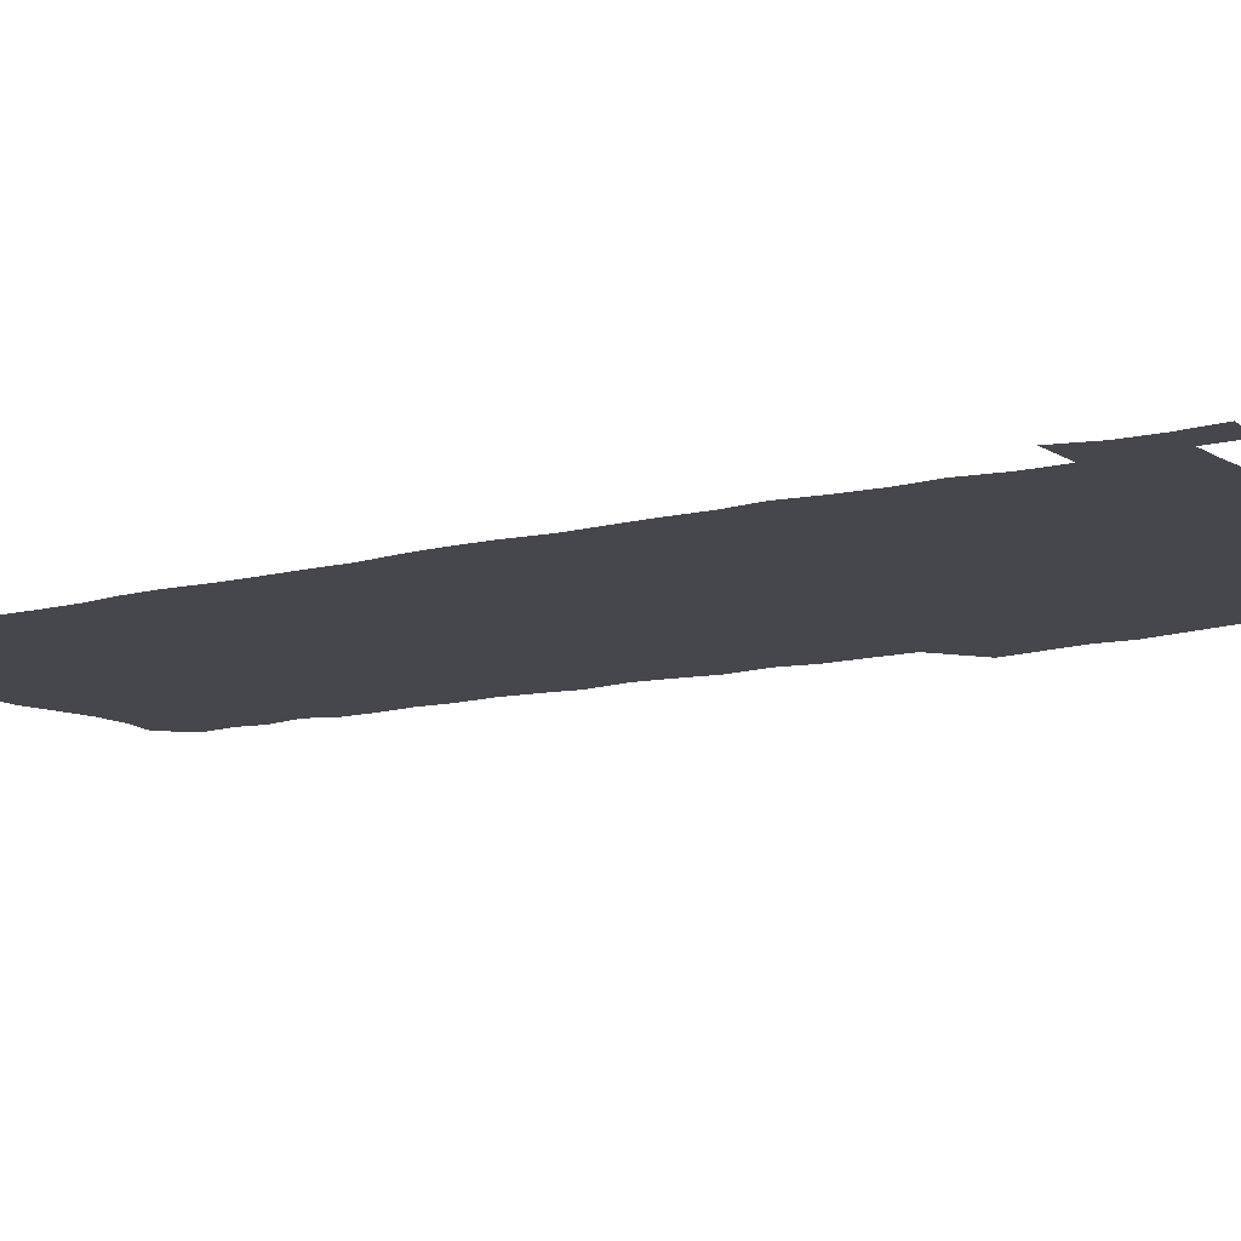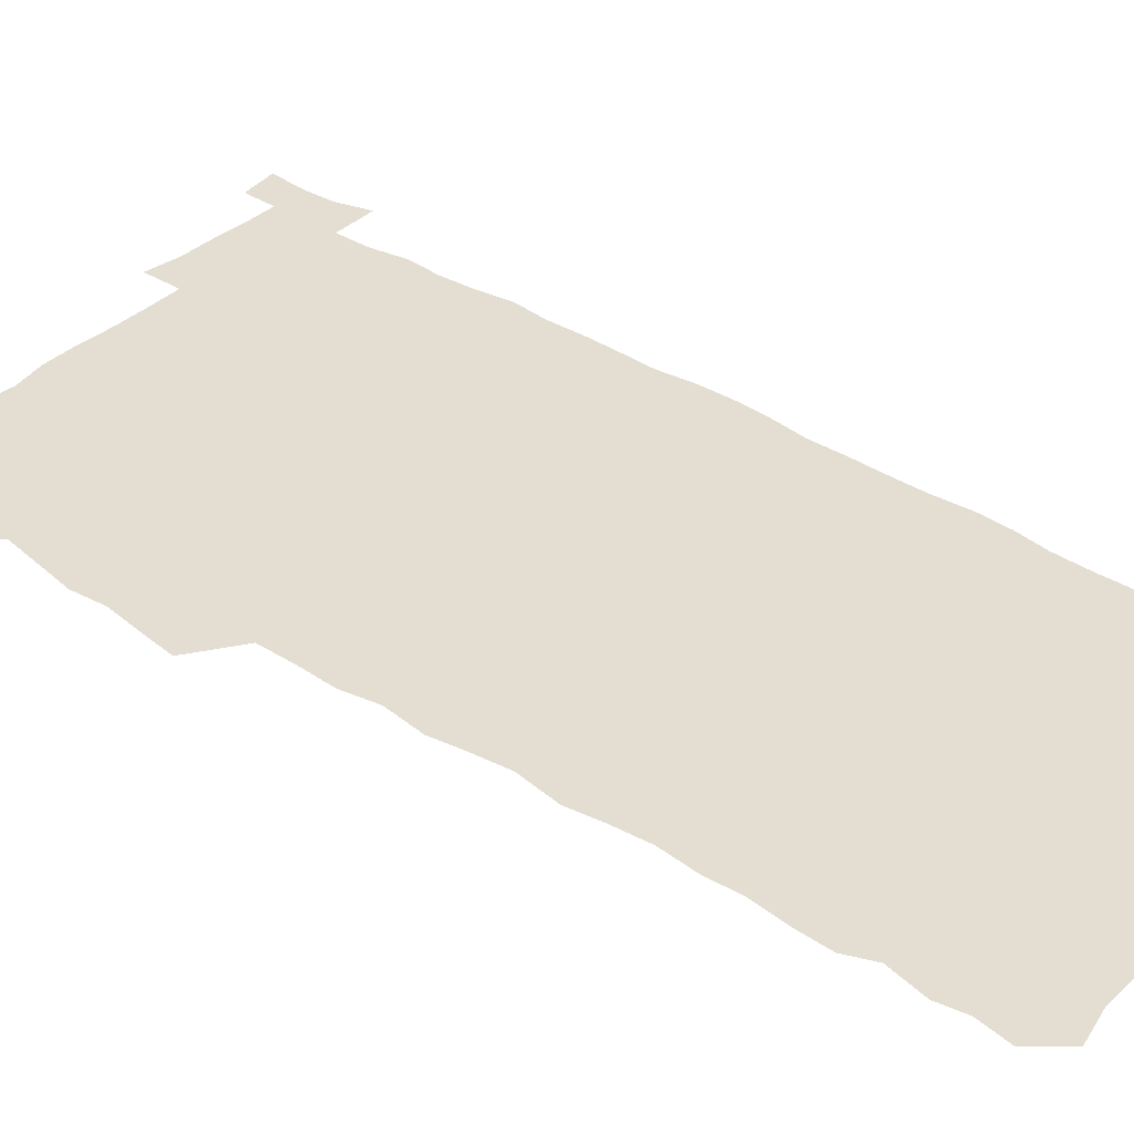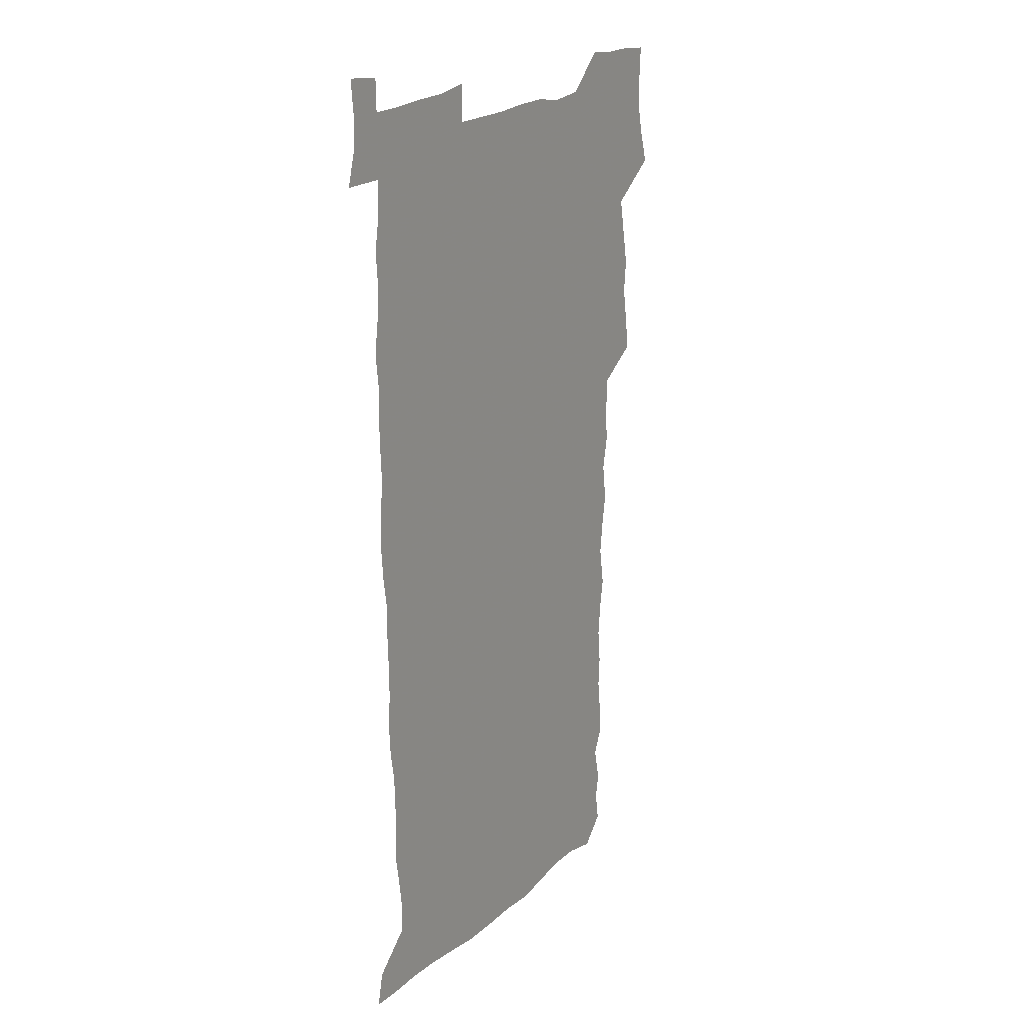
<metadata>
{"format":"obj","ext":"obj","renderer":"f3d","projection":"perspective","resolution":1024,"background":"white","views":[{"elev":-11.0,"azim":123.0,"up":"+Z"},{"elev":36.2,"azim":-50.4,"up":"+Z"},{"elev":21.9,"azim":125.3,"up":"+Y"}]}
</metadata>
<code>
v 458.6 527.5 0
v 462.8 541.4 0
v 465.9 555.8 0
v 466.1 570.3 0
v 465.4 585.4 0
v 471.7 431 0
v 473.9 446.6 0
v 476.3 462.5 0
v 475 477.5 0
v 478 493.7 0
v 480.9 510.2 0
v 481.3 524.9 0
v 478.6 540.3 0
v 483.6 554.1 0
v 481.8 569.4 0
v 479.5 586.9 0
v 492.4 157 0
v 494.7 171.4 0
v 492.8 183.2 0
v 496.3 200 0
v 491.8 211.5 0
v 492.3 226.1 0
v 494.2 242.1 0
v 493.5 256.6 0
v 495.1 273.5 0
v 493.8 288.8 0
v 491.8 303.2 0
v 494.7 322.2 0
v 493.1 337.1 0
v 490.9 351.8 0
v 493.2 369.5 0
v 490.5 384.7 0
v 491.3 401.1 0
v 491.3 417.1 0
v 494.4 434.1 0
v 494 449 0
v 495.9 464.5 0
v 495.8 479.4 0
v 495.5 494.4 0
v 497.6 510 0
v 497.5 524.8 0
v 498.3 539.4 0
v 497.3 554.7 0
v 495.8 570.3 0
v 493.8 587 0
v 503.2 144.3 0
v 509.8 162.6 0
v 513.8 178.9 0
v 511.9 191.3 0
v 513.3 206.6 0
v 513.5 221.3 0
v 515.6 237.8 0
v 516 252.9 0
v 515.3 267.4 0
v 513.7 281.3 0
v 513.2 296.2 0
v 510.2 310 0
v 511.1 326.2 0
v 511.6 342.3 0
v 511 357.7 0
v 511.3 373.5 0
v 512.5 389.8 0
v 512.7 404.9 0
v 509.6 419.4 0
v 510.9 435.2 0
v 512.3 450.8 0
v 512.2 465.3 0
v 510.4 480 0
v 512.6 495.1 0
v 513 509.9 0
v 513.7 524.5 0
v 513.1 539.3 0
v 511.8 554.7 0
v 510.2 570.2 0
v 507.5 588.7 0
v 519.3 147.6 0
v 524.2 164 0
v 528.7 182.3 0
v 527.7 195.1 0
v 529.6 211.3 0
v 530.7 226.9 0
v 530.9 241.6 0
v 531.1 256.5 0
v 530.7 271.2 0
v 530 285.6 0
v 529.2 300.3 0
v 529 315.5 0
v 529.1 330.8 0
v 528.7 345.8 0
v 528 360.7 0
v 527.9 376 0
v 528 391.3 0
v 527.8 406.4 0
v 527.1 421.3 0
v 527.3 436.4 0
v 526.7 451.1 0
v 527.1 465.9 0
v 529.7 481.2 0
v 528.6 495.5 0
v 528.5 510 0
v 528.4 524.4 0
v 528.6 538.8 0
v 527.1 554 0
v 523.9 571.8 0
v 534.2 147.5 0
v 539.4 165.7 0
v 542.2 182.8 0
v 545.2 200.7 0
v 545.5 215.3 0
v 545.9 230 0
v 545.8 244.4 0
v 545.4 258.6 0
v 544.9 273 0
v 544.7 287.9 0
v 544.2 302.6 0
v 544.5 318.1 0
v 543.6 332.2 0
v 543.4 347.2 0
v 543 362 0
v 543.6 377.8 0
v 542.7 392.1 0
v 544.2 408.2 0
v 543.4 422.5 0
v 543.6 437.4 0
v 543.9 452.2 0
v 543.9 466.8 0
v 543.6 481.3 0
v 543.5 495.7 0
v 543.5 510 0
v 543 524.3 0
v 544.1 538.1 0
v 541.6 554.6 0
v 540 570.3 0
v 548.8 144.7 0
v 553.2 163.6 0
v 557.1 184.6 0
v 559.3 202.6 0
v 559.5 216.6 0
v 560.1 231.9 0
v 559.6 245.6 0
v 559.6 260.3 0
v 559.3 274.7 0
v 558.7 288.9 0
v 558.9 304.4 0
v 558.2 318.4 0
v 558.2 333.6 0
v 558 348.3 0
v 557.1 362.1 0
v 557.9 378.3 0
v 557.7 393.1 0
v 558.3 408.5 0
v 558.1 423 0
v 557.8 437.4 0
v 558.3 452.4 0
v 558.2 466.8 0
v 558.1 481.3 0
v 558 495.7 0
v 558 510.1 0
v 557.8 524.3 0
v 558.1 538.2 0
v 556.9 553.6 0
v 554.3 572.8 0
v 563.6 141.5 0
v 569.5 166.9 0
v 571.1 183.6 0
v 572.5 201.6 0
v 573.9 219.5 0
v 573.9 233 0
v 573.5 246.4 0
v 573.4 260.8 0
v 573.4 275.7 0
v 573.1 290.3 0
v 572.9 305.1 0
v 573 320.2 0
v 572.6 334.6 0
v 571.6 348.4 0
v 572.8 364.8 0
v 573 379.8 0
v 572.7 394 0
v 572.7 408.7 0
v 572.6 423.3 0
v 572.6 437.8 0
v 573 452.7 0
v 572.4 467.1 0
v 572.5 481.5 0
v 572.8 495.9 0
v 572.6 510.2 0
v 572.4 524.5 0
v 572.1 539 0
v 571.3 554.5 0
v 569.5 572.7 0
v 580.7 142.5 0
v 584.5 167.4 0
v 585.8 184.9 0
v 586.6 202 0
v 587 217.4 0
v 587.2 233.1 0
v 587.2 246.8 0
v 587.2 260.5 0
v 587.3 276.9 0
v 586.9 290.3 0
v 587 305.8 0
v 586.9 320.1 0
v 587 335.7 0
v 586.7 349.9 0
v 586.8 364.9 0
v 586.7 379.1 0
v 587 394.2 0
v 586.9 408.7 0
v 586.8 423.4 0
v 586.8 437.6 0
v 586.8 452.7 0
v 587 467.2 0
v 586.9 481.5 0
v 586.9 495.9 0
v 587 510.3 0
v 586.9 524.6 0
v 586.7 539 0
v 586.1 554.6 0
v 585.1 571.7 0
v 597.6 141.7 0
v 599.2 165.8 0
v 600.2 186.3 0
v 600.5 201.6 0
v 600.5 216.7 0
v 600.2 233.5 0
v 601.1 245.5 0
v 601 260.2 0
v 600.9 276.5 0
v 600.8 290.7 0
v 600.9 305 0
v 600.8 319.7 0
v 600.7 336.5 0
v 600.8 349.9 0
v 601 365.5 0
v 601 379.9 0
v 601.1 394 0
v 601.1 408.7 0
v 601.1 423.1 0
v 601 437.6 0
v 601.1 452.8 0
v 601.2 467.1 0
v 601.2 481.6 0
v 601.2 496 0
v 601.3 510.4 0
v 601.3 524.5 0
v 601.2 538.5 0
v 600.8 555.6 0
v 600.5 571.7 0
v 614.4 141.5 0
v 614.4 163.4 0
v 614.3 184.9 0
v 614.3 202.1 0
v 614.4 216 0
v 614.4 231.3 0
v 614.6 246.8 0
v 614.7 259.9 0
v 614.5 276.7 0
v 614.6 290.7 0
v 614.9 304.7 0
v 614.8 320 0
v 614.8 335.2 0
v 614.8 350.8 0
v 615 364.9 0
v 615.4 378.9 0
v 615.2 394.2 0
v 615.4 408.4 0
v 615.4 423 0
v 615.2 438.1 0
v 615.5 452.6 0
v 615.5 467.1 0
v 615.6 481.5 0
v 616 496.1 0
v 615.7 510.7 0
v 615.7 525 0
v 615.5 539.4 0
v 615.8 554.6 0
v 615.7 571.7 0
v 615.6 588.8 0
v 630.7 143.5 0
v 629.2 167.8 0
v 629 182.7 0
v 627.7 202 0
v 628.2 215.7 0
v 628.6 229.7 0
v 628.3 245.5 0
v 628.2 260.8 0
v 628.5 275.3 0
v 628.9 289 0
v 628.9 304.1 0
v 629 319.3 0
v 628.7 335 0
v 628.6 350.1 0
v 628.9 364.5 0
v 629.5 378.7 0
v 629.6 393.5 0
v 629.5 408.2 0
v 629.9 422.7 0
v 630.6 437 0
v 629.8 452.5 0
v 629.6 467 0
v 630 481.4 0
v 630.3 496.1 0
v 630.4 510.7 0
v 630.3 525.2 0
v 630.3 539.8 0
v 630.4 554.5 0
v 630.8 569.9 0
v 631 586.4 0
v 646.8 145.2 0
v 643.7 167.1 0
v 643.1 182.5 0
v 642.6 198.5 0
v 642.6 213.3 0
v 642.6 228.2 0
v 642.2 244 0
v 643.8 257.3 0
v 642.8 273.7 0
v 642.2 289.9 0
v 642.6 303.9 0
v 643.4 317.9 0
v 643.4 333.2 0
v 644.9 347.2 0
v 643.6 363.3 0
v 644.5 377.5 0
v 645.5 391.8 0
v 644.6 407.3 0
v 644.5 422.2 0
v 644.8 437 0
v 644.3 452 0
v 645.8 466.5 0
v 644.8 481.4 0
v 645.3 496 0
v 645.4 510.7 0
v 645.4 525.4 0
v 645.2 540 0
v 645.4 554.9 0
v 645.5 569.7 0
v 645.9 586.2 0
v 662.1 145.9 0
v 657.2 167.7 0
v 657.4 181 0
v 657.5 195.1 0
v 657 210.9 0
v 656.7 226.2 0
v 657.3 240.7 0
v 658 255.3 0
v 657.8 270.9 0
v 658.6 285.6 0
v 659 300.3 0
v 657.8 316.3 0
v 659.8 330.2 0
v 660.5 344.9 0
v 658.6 361.6 0
v 660 375.8 0
v 660.8 390.6 0
v 659.8 406.2 0
v 659.9 421.1 0
v 660.9 435.8 0
v 660.6 450.9 0
v 661.9 465.7 0
v 660.8 481 0
v 660.7 495.8 0
v 660.9 510.6 0
v 661.9 525.7 0
v 660.9 540.6 0
v 660.6 555.5 0
v 660.2 569.9 0
v 660.8 585.4 0
v 677.5 145.1 0
v 673.1 163.7 0
v 671.8 178 0
v 671.4 192.7 0
v 672.9 206 0
v 674.9 219.6 0
v 674.6 234.9 0
v 674.5 250.3 0
v 674.9 265.5 0
v 677.1 279.7 0
v 677.8 294.6 0
v 676.8 310.8 0
v 676.8 326.3 0
v 677.3 341.6 0
v 677.2 357.4 0
v 679.1 372.1 0
v 680.2 387.1 0
v 680 402.6 0
v 678.3 418.7 0
v 678.9 433.9 0
v 679.3 449.3 0
v 678.9 464.7 0
v 680.5 479.7 0
v 678.4 495.3 0
v 677.5 510.5 0
v 678.6 525.6 0
v 676 541.5 0
v 676 556.5 0
v 675.4 570.6 0
v 675.6 585.3 0
v 675.8 599.8 0
v 691.4 145.4 0
v 688.1 161.3 0
v 695.2 556.6 0
v 691.1 571.7 0
v 690.6 585.9 0
v 692 601.6 0
f 11 12 1
f 1 12 2
f 12 13 2
f 2 13 3
f 13 14 3
f 3 14 4
f 14 15 4
f 4 15 5
f 15 16 5
f 34 35 6
f 6 35 7
f 35 36 7
f 7 36 8
f 36 37 8
f 8 37 9
f 37 38 9
f 9 38 10
f 38 39 10
f 10 39 11
f 39 40 11
f 11 40 12
f 40 41 12
f 12 41 13
f 41 42 13
f 13 42 14
f 42 43 14
f 14 43 15
f 43 44 15
f 15 44 16
f 44 45 16
f 46 47 17
f 17 47 18
f 47 48 18
f 18 48 19
f 48 49 19
f 19 49 20
f 49 50 20
f 20 50 21
f 50 51 21
f 21 51 22
f 51 52 22
f 22 52 23
f 52 53 23
f 23 53 24
f 53 54 24
f 24 54 25
f 54 55 25
f 25 55 26
f 55 56 26
f 26 56 27
f 56 57 27
f 27 57 28
f 57 58 28
f 28 58 29
f 58 59 29
f 29 59 30
f 59 60 30
f 30 60 31
f 60 61 31
f 31 61 32
f 61 62 32
f 32 62 33
f 62 63 33
f 33 63 34
f 63 64 34
f 34 64 35
f 64 65 35
f 35 65 36
f 65 66 36
f 36 66 37
f 66 67 37
f 37 67 38
f 67 68 38
f 38 68 39
f 68 69 39
f 39 69 40
f 69 70 40
f 40 70 41
f 70 71 41
f 41 71 42
f 71 72 42
f 42 72 43
f 72 73 43
f 43 73 44
f 73 74 44
f 44 74 45
f 74 75 45
f 46 76 47
f 76 77 47
f 47 77 48
f 77 78 48
f 48 78 49
f 78 79 49
f 49 79 50
f 79 80 50
f 50 80 51
f 80 81 51
f 51 81 52
f 81 82 52
f 52 82 53
f 82 83 53
f 53 83 54
f 83 84 54
f 54 84 55
f 84 85 55
f 55 85 56
f 85 86 56
f 56 86 57
f 86 87 57
f 57 87 58
f 87 88 58
f 58 88 59
f 88 89 59
f 59 89 60
f 89 90 60
f 60 90 61
f 90 91 61
f 61 91 62
f 91 92 62
f 62 92 63
f 92 93 63
f 63 93 64
f 93 94 64
f 64 94 65
f 94 95 65
f 65 95 66
f 95 96 66
f 66 96 67
f 96 97 67
f 67 97 68
f 97 98 68
f 68 98 69
f 98 99 69
f 69 99 70
f 99 100 70
f 70 100 71
f 100 101 71
f 71 101 72
f 101 102 72
f 72 102 73
f 102 103 73
f 73 103 74
f 103 104 74
f 74 104 75
f 76 105 77
f 105 106 77
f 77 106 78
f 106 107 78
f 78 107 79
f 107 108 79
f 79 108 80
f 108 109 80
f 80 109 81
f 109 110 81
f 81 110 82
f 110 111 82
f 82 111 83
f 111 112 83
f 83 112 84
f 112 113 84
f 84 113 85
f 113 114 85
f 85 114 86
f 114 115 86
f 86 115 87
f 115 116 87
f 87 116 88
f 116 117 88
f 88 117 89
f 117 118 89
f 89 118 90
f 118 119 90
f 90 119 91
f 119 120 91
f 91 120 92
f 120 121 92
f 92 121 93
f 121 122 93
f 93 122 94
f 122 123 94
f 94 123 95
f 123 124 95
f 95 124 96
f 124 125 96
f 96 125 97
f 125 126 97
f 97 126 98
f 126 127 98
f 98 127 99
f 127 128 99
f 99 128 100
f 128 129 100
f 100 129 101
f 129 130 101
f 101 130 102
f 130 131 102
f 102 131 103
f 131 132 103
f 103 132 104
f 132 133 104
f 105 134 106
f 134 135 106
f 106 135 107
f 135 136 107
f 107 136 108
f 136 137 108
f 108 137 109
f 137 138 109
f 109 138 110
f 138 139 110
f 110 139 111
f 139 140 111
f 111 140 112
f 140 141 112
f 112 141 113
f 141 142 113
f 113 142 114
f 142 143 114
f 114 143 115
f 143 144 115
f 115 144 116
f 144 145 116
f 116 145 117
f 145 146 117
f 117 146 118
f 146 147 118
f 118 147 119
f 147 148 119
f 119 148 120
f 148 149 120
f 120 149 121
f 149 150 121
f 121 150 122
f 150 151 122
f 122 151 123
f 151 152 123
f 123 152 124
f 152 153 124
f 124 153 125
f 153 154 125
f 125 154 126
f 154 155 126
f 126 155 127
f 155 156 127
f 127 156 128
f 156 157 128
f 128 157 129
f 157 158 129
f 129 158 130
f 158 159 130
f 130 159 131
f 159 160 131
f 131 160 132
f 160 161 132
f 132 161 133
f 161 162 133
f 134 163 135
f 163 164 135
f 135 164 136
f 164 165 136
f 136 165 137
f 165 166 137
f 137 166 138
f 166 167 138
f 138 167 139
f 167 168 139
f 139 168 140
f 168 169 140
f 140 169 141
f 169 170 141
f 141 170 142
f 170 171 142
f 142 171 143
f 171 172 143
f 143 172 144
f 172 173 144
f 144 173 145
f 173 174 145
f 145 174 146
f 174 175 146
f 146 175 147
f 175 176 147
f 147 176 148
f 176 177 148
f 148 177 149
f 177 178 149
f 149 178 150
f 178 179 150
f 150 179 151
f 179 180 151
f 151 180 152
f 180 181 152
f 152 181 153
f 181 182 153
f 153 182 154
f 182 183 154
f 154 183 155
f 183 184 155
f 155 184 156
f 184 185 156
f 156 185 157
f 185 186 157
f 157 186 158
f 186 187 158
f 158 187 159
f 187 188 159
f 159 188 160
f 188 189 160
f 160 189 161
f 189 190 161
f 161 190 162
f 190 191 162
f 163 192 164
f 192 193 164
f 164 193 165
f 193 194 165
f 165 194 166
f 194 195 166
f 166 195 167
f 195 196 167
f 167 196 168
f 196 197 168
f 168 197 169
f 197 198 169
f 169 198 170
f 198 199 170
f 170 199 171
f 199 200 171
f 171 200 172
f 200 201 172
f 172 201 173
f 201 202 173
f 173 202 174
f 202 203 174
f 174 203 175
f 203 204 175
f 175 204 176
f 204 205 176
f 176 205 177
f 205 206 177
f 177 206 178
f 206 207 178
f 178 207 179
f 207 208 179
f 179 208 180
f 208 209 180
f 180 209 181
f 209 210 181
f 181 210 182
f 210 211 182
f 182 211 183
f 211 212 183
f 183 212 184
f 212 213 184
f 184 213 185
f 213 214 185
f 185 214 186
f 214 215 186
f 186 215 187
f 215 216 187
f 187 216 188
f 216 217 188
f 188 217 189
f 217 218 189
f 189 218 190
f 218 219 190
f 190 219 191
f 219 220 191
f 192 221 193
f 221 222 193
f 193 222 194
f 222 223 194
f 194 223 195
f 223 224 195
f 195 224 196
f 224 225 196
f 196 225 197
f 225 226 197
f 197 226 198
f 226 227 198
f 198 227 199
f 227 228 199
f 199 228 200
f 228 229 200
f 200 229 201
f 229 230 201
f 201 230 202
f 230 231 202
f 202 231 203
f 231 232 203
f 203 232 204
f 232 233 204
f 204 233 205
f 233 234 205
f 205 234 206
f 234 235 206
f 206 235 207
f 235 236 207
f 207 236 208
f 236 237 208
f 208 237 209
f 237 238 209
f 209 238 210
f 238 239 210
f 210 239 211
f 239 240 211
f 211 240 212
f 240 241 212
f 212 241 213
f 241 242 213
f 213 242 214
f 242 243 214
f 214 243 215
f 243 244 215
f 215 244 216
f 244 245 216
f 216 245 217
f 245 246 217
f 217 246 218
f 246 247 218
f 218 247 219
f 247 248 219
f 219 248 220
f 248 249 220
f 221 250 222
f 250 251 222
f 222 251 223
f 251 252 223
f 223 252 224
f 252 253 224
f 224 253 225
f 253 254 225
f 225 254 226
f 254 255 226
f 226 255 227
f 255 256 227
f 227 256 228
f 256 257 228
f 228 257 229
f 257 258 229
f 229 258 230
f 258 259 230
f 230 259 231
f 259 260 231
f 231 260 232
f 260 261 232
f 232 261 233
f 261 262 233
f 233 262 234
f 262 263 234
f 234 263 235
f 263 264 235
f 235 264 236
f 264 265 236
f 236 265 237
f 265 266 237
f 237 266 238
f 266 267 238
f 238 267 239
f 267 268 239
f 239 268 240
f 268 269 240
f 240 269 241
f 269 270 241
f 241 270 242
f 270 271 242
f 242 271 243
f 271 272 243
f 243 272 244
f 272 273 244
f 244 273 245
f 273 274 245
f 245 274 246
f 274 275 246
f 246 275 247
f 275 276 247
f 247 276 248
f 276 277 248
f 248 277 249
f 277 278 249
f 250 280 251
f 280 281 251
f 251 281 252
f 281 282 252
f 252 282 253
f 282 283 253
f 253 283 254
f 283 284 254
f 254 284 255
f 284 285 255
f 255 285 256
f 285 286 256
f 256 286 257
f 286 287 257
f 257 287 258
f 287 288 258
f 258 288 259
f 288 289 259
f 259 289 260
f 289 290 260
f 260 290 261
f 290 291 261
f 261 291 262
f 291 292 262
f 262 292 263
f 292 293 263
f 263 293 264
f 293 294 264
f 264 294 265
f 294 295 265
f 265 295 266
f 295 296 266
f 266 296 267
f 296 297 267
f 267 297 268
f 297 298 268
f 268 298 269
f 298 299 269
f 269 299 270
f 299 300 270
f 270 300 271
f 300 301 271
f 271 301 272
f 301 302 272
f 272 302 273
f 302 303 273
f 273 303 274
f 303 304 274
f 274 304 275
f 304 305 275
f 275 305 276
f 305 306 276
f 276 306 277
f 306 307 277
f 277 307 278
f 307 308 278
f 278 308 279
f 308 309 279
f 280 310 281
f 310 311 281
f 281 311 282
f 311 312 282
f 282 312 283
f 312 313 283
f 283 313 284
f 313 314 284
f 284 314 285
f 314 315 285
f 285 315 286
f 315 316 286
f 286 316 287
f 316 317 287
f 287 317 288
f 317 318 288
f 288 318 289
f 318 319 289
f 289 319 290
f 319 320 290
f 290 320 291
f 320 321 291
f 291 321 292
f 321 322 292
f 292 322 293
f 322 323 293
f 293 323 294
f 323 324 294
f 294 324 295
f 324 325 295
f 295 325 296
f 325 326 296
f 296 326 297
f 326 327 297
f 297 327 298
f 327 328 298
f 298 328 299
f 328 329 299
f 299 329 300
f 329 330 300
f 300 330 301
f 330 331 301
f 301 331 302
f 331 332 302
f 302 332 303
f 332 333 303
f 303 333 304
f 333 334 304
f 304 334 305
f 334 335 305
f 305 335 306
f 335 336 306
f 306 336 307
f 336 337 307
f 307 337 308
f 337 338 308
f 308 338 309
f 338 339 309
f 310 340 311
f 340 341 311
f 311 341 312
f 341 342 312
f 312 342 313
f 342 343 313
f 313 343 314
f 343 344 314
f 314 344 315
f 344 345 315
f 315 345 316
f 345 346 316
f 316 346 317
f 346 347 317
f 317 347 318
f 347 348 318
f 318 348 319
f 348 349 319
f 319 349 320
f 349 350 320
f 320 350 321
f 350 351 321
f 321 351 322
f 351 352 322
f 322 352 323
f 352 353 323
f 323 353 324
f 353 354 324
f 324 354 325
f 354 355 325
f 325 355 326
f 355 356 326
f 326 356 327
f 356 357 327
f 327 357 328
f 357 358 328
f 328 358 329
f 358 359 329
f 329 359 330
f 359 360 330
f 330 360 331
f 360 361 331
f 331 361 332
f 361 362 332
f 332 362 333
f 362 363 333
f 333 363 334
f 363 364 334
f 334 364 335
f 364 365 335
f 335 365 336
f 365 366 336
f 336 366 337
f 366 367 337
f 337 367 338
f 367 368 338
f 338 368 339
f 368 369 339
f 340 370 341
f 370 371 341
f 341 371 342
f 371 372 342
f 342 372 343
f 372 373 343
f 343 373 344
f 373 374 344
f 344 374 345
f 374 375 345
f 345 375 346
f 375 376 346
f 346 376 347
f 376 377 347
f 347 377 348
f 377 378 348
f 348 378 349
f 378 379 349
f 349 379 350
f 379 380 350
f 350 380 351
f 380 381 351
f 351 381 352
f 381 382 352
f 352 382 353
f 382 383 353
f 353 383 354
f 383 384 354
f 354 384 355
f 384 385 355
f 355 385 356
f 385 386 356
f 356 386 357
f 386 387 357
f 357 387 358
f 387 388 358
f 358 388 359
f 388 389 359
f 359 389 360
f 389 390 360
f 360 390 361
f 390 391 361
f 361 391 362
f 391 392 362
f 362 392 363
f 392 393 363
f 363 393 364
f 393 394 364
f 364 394 365
f 394 395 365
f 365 395 366
f 395 396 366
f 366 396 367
f 396 397 367
f 367 397 368
f 397 398 368
f 368 398 369
f 398 399 369
f 370 401 371
f 401 402 371
f 371 402 372
f 397 403 398
f 403 404 398
f 398 404 399
f 404 405 399
f 399 405 400
f 405 406 400

</code>
